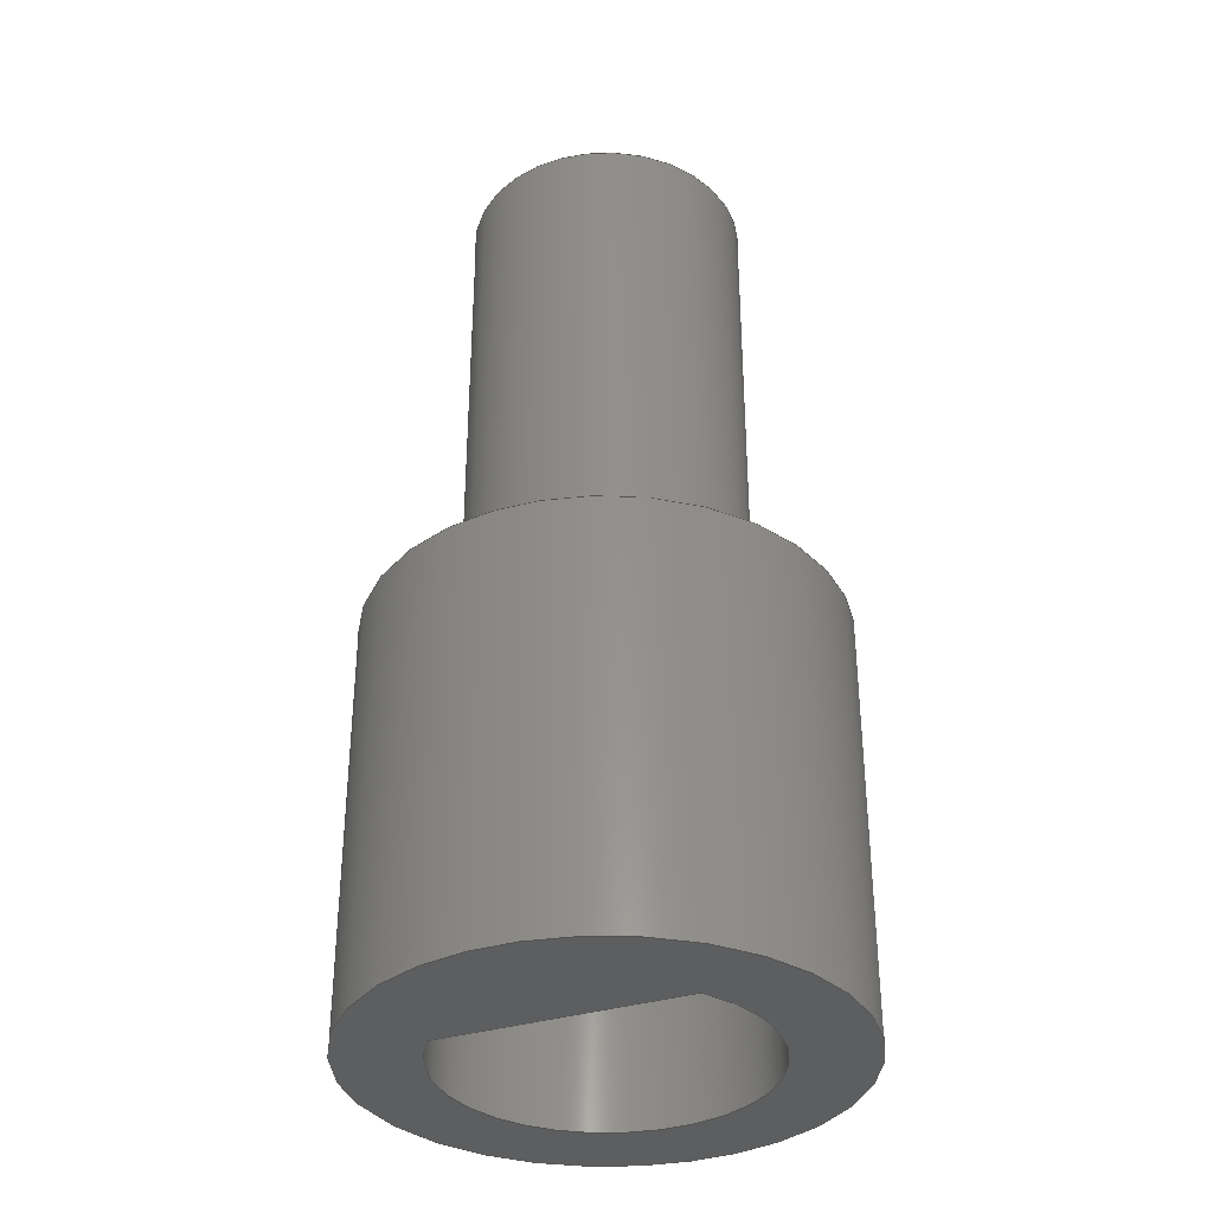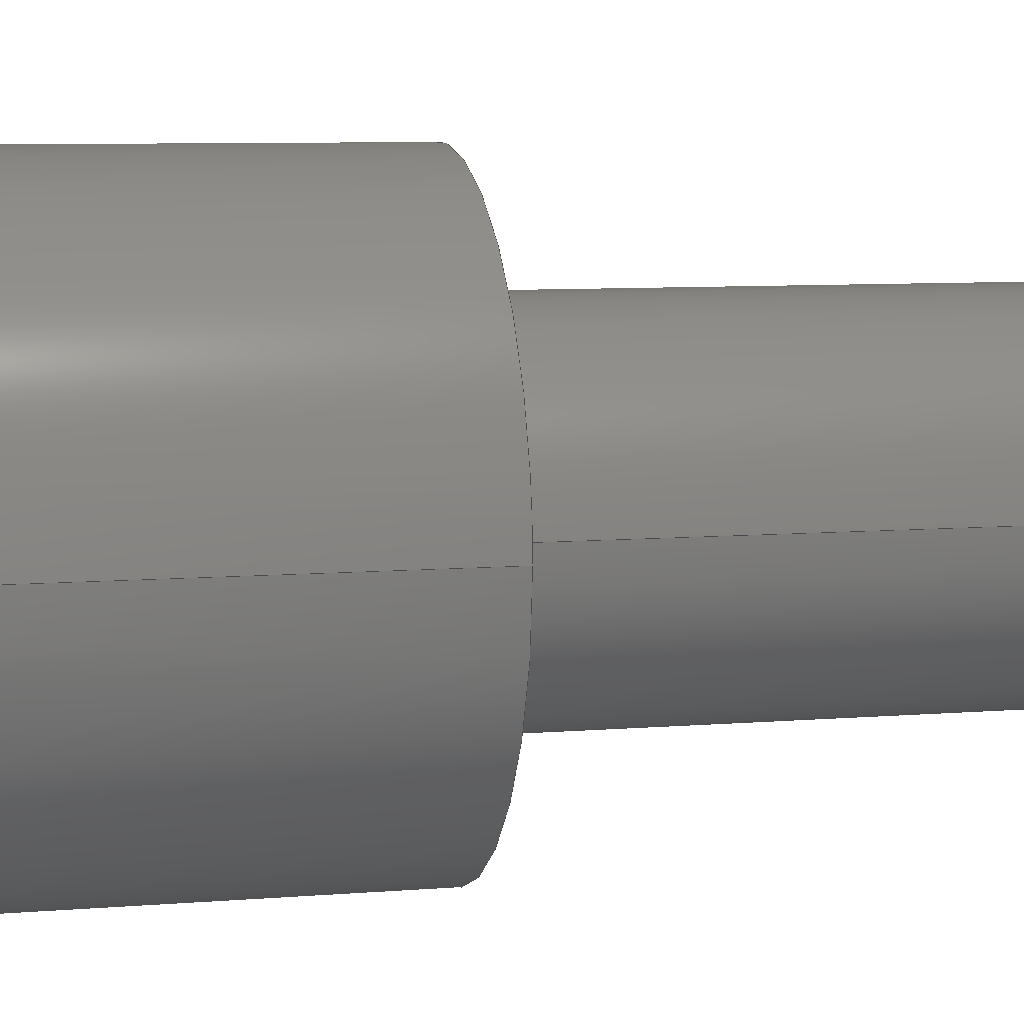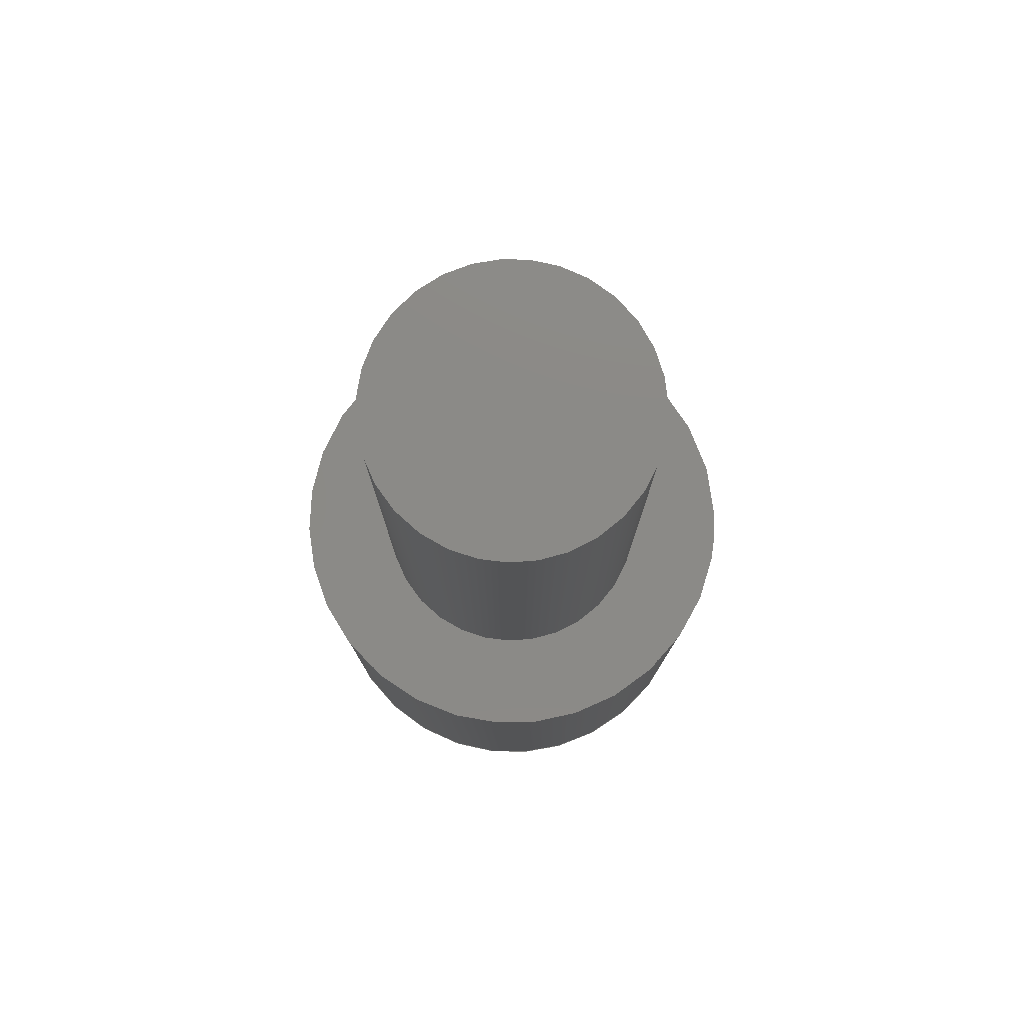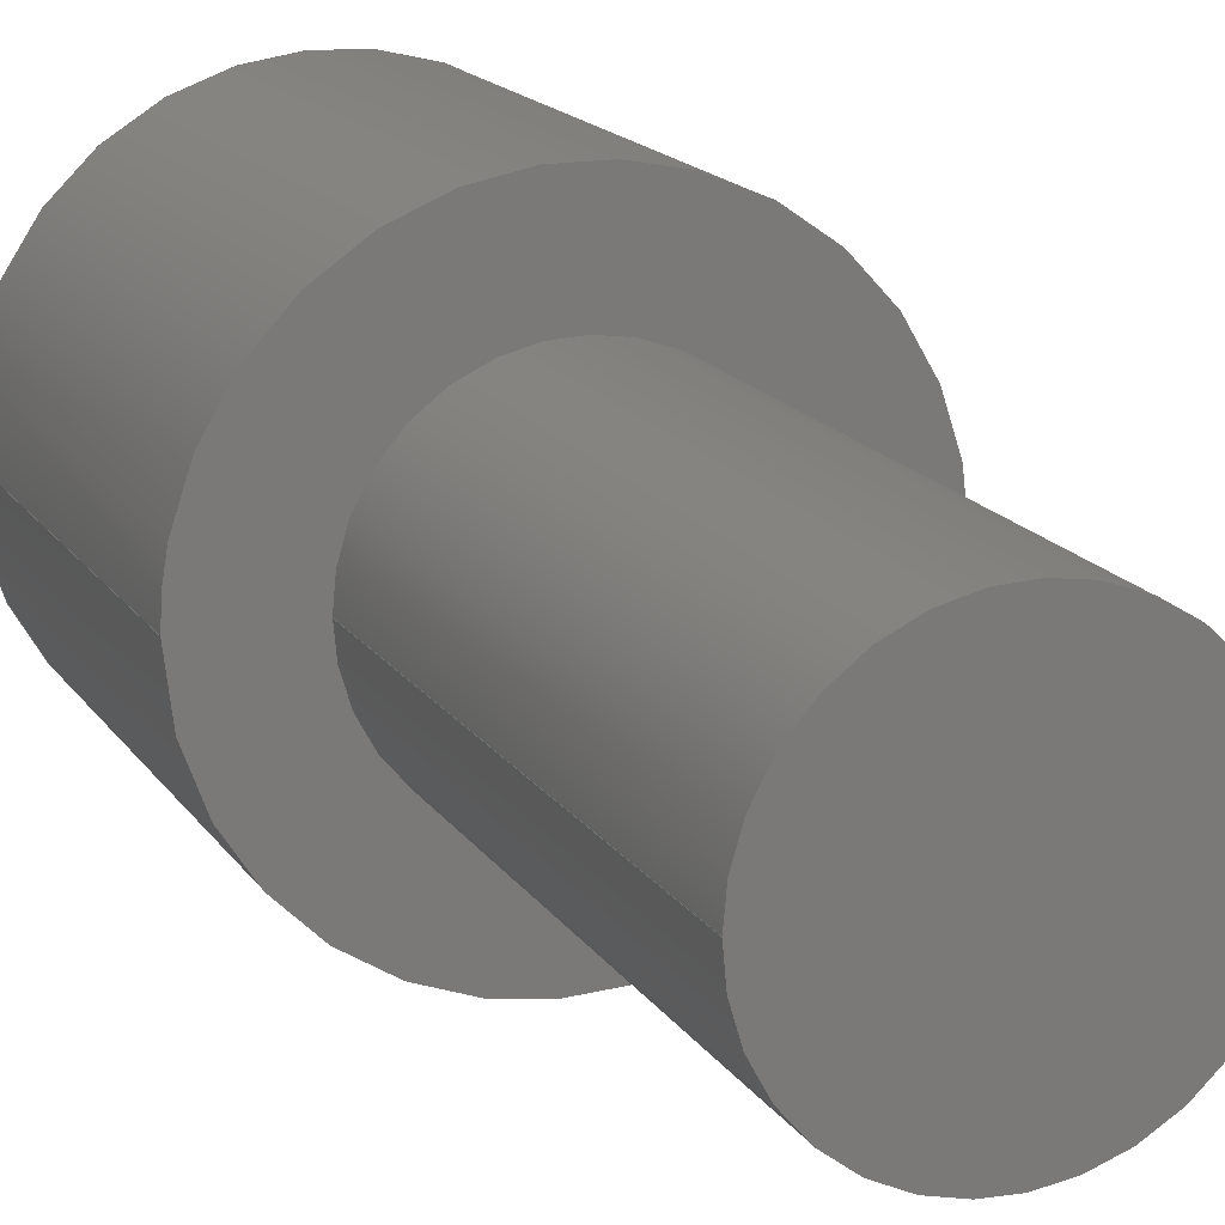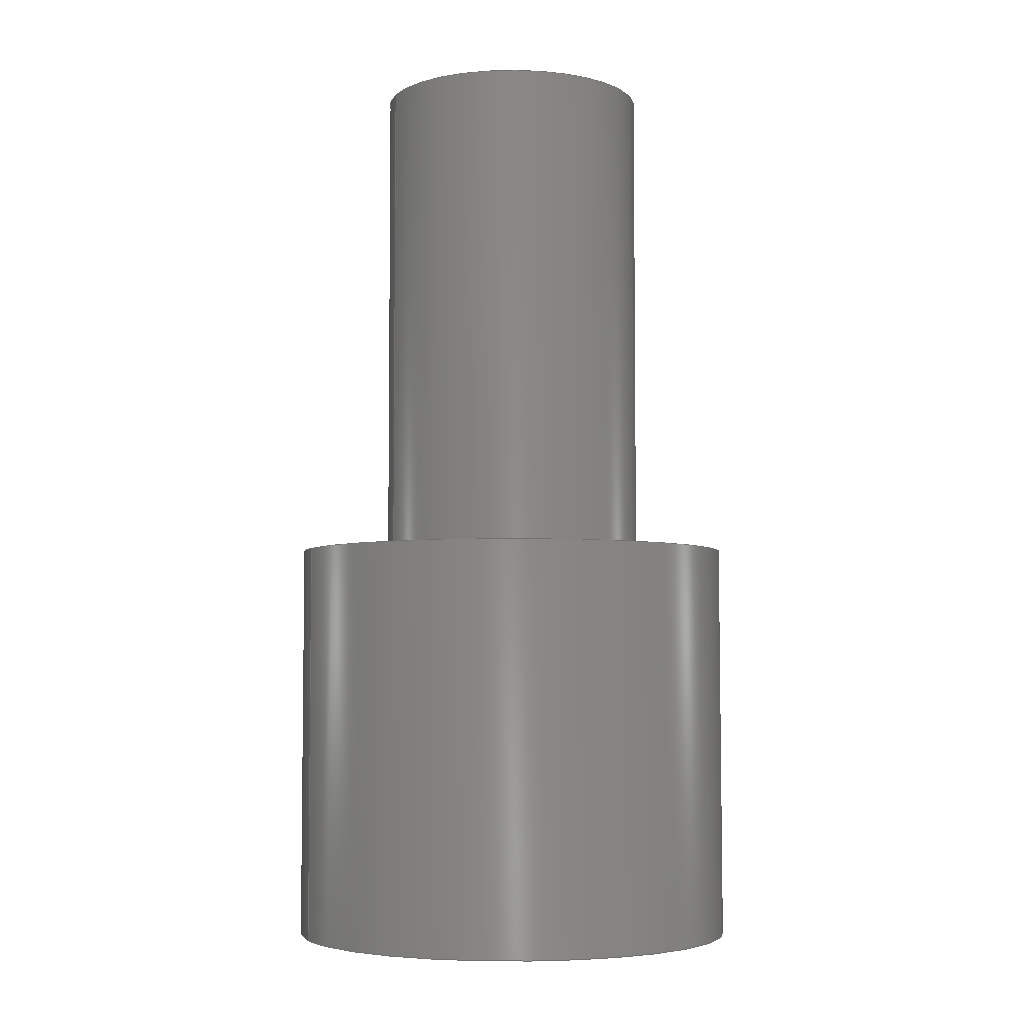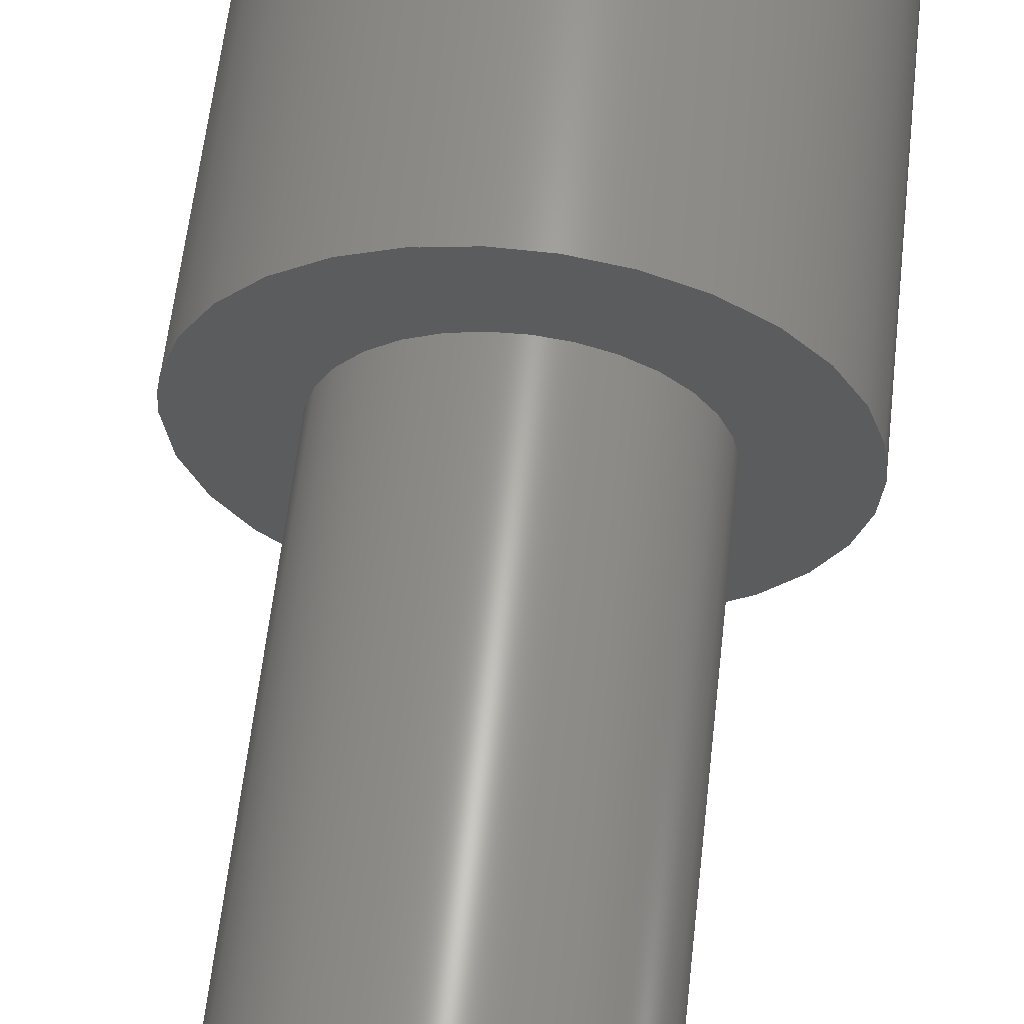
<metadata>
{"format":"iges","ext":"igs","renderer":"f3d","projection":"perspective","resolution":1024,"background":"white","views":[{"elev":-34.9,"azim":22.2,"up":"+Z"},{"elev":7.3,"azim":-104.1,"up":"+Y"},{"elev":78.5,"azim":178.6,"up":"+Z"},{"elev":16.2,"azim":-22.1,"up":"+Y"},{"elev":-4.8,"azim":-21.3,"up":"+Z"},{"elev":61.5,"azim":6.5,"up":"+Y"}]}
</metadata>
<code>

,,14Hqcx_encoder v2,13Hqcxencoder v2,7Hunknown,7Hunknown,32,38,7,99,15,,
1,2,2HMM,1,0.08,15H2.023e+07,0.01,1e+04,7Hunknown,7Hunknown,11,
0,15H2.021e+07;
     186       1                                                00000000
     186             -87       1       0                               0
     514       2                                                00010000
     514                       1       1                               0
     510       3                                                00010000
     510             -87       1       1                               0
     510       4                                                00010000
     510             -87       1       1                               0
     510       5                                                00010000
     510             -87       1       1                               0
     510       6                                                00010000
     510             -87       1       1                               0
     510       7                                                00010000
     510             -87       1       1                               0
     510       8                                                00010000
     510             -87       1       1                               0
     510       9                                                00010000
     510             -87       1       1                               0
     510      10                                                00010000
     510             -87       1       1                               0
     508      11                                                00010000
     508                       1       1                               0
     508      12                                                00010000
     508                       1       1                               0
     508      13                                                00010000
     508                       1       1                               0
     508      14                                                00010000
     508                       1       1                               0
     508      15                                                00010000
     508                       1       1                               0
     508      16                                                00010000
     508                       1       1                               0
     508      17                                                00010000
     508                       1       1                               0
     508      18                                                00010000
     508                       1       1                               0
     508      19                                                00010000
     508                       1       1                               0
     508      20                                                00010000
     508                       1       1                               0
     126      21                                                00010000
     126       0               4       0                               0
     126      25                                                00010000
     126       0               3       0                               0
     126      28                                                00010000
     126       0               4       0                               0
     126      32                                                00010000
     126       0               3       0                               0
     126      35                                                00010000
     126       0               9       0                               0
     126      44                                                00010000
     126       0               9       0                               0
     126      53                                                00010000
     126       0               9       0                               0
     126      62                                                00010000
     126       0               9       0                               0
     126      71                                                00010000
     126       0               9       0                               0
     126      80                                                00010000
     126       0               2       0                               0
     126      82                                                00010000
     126       0               9       0                               0
     126      91                                                00010000
     126       0               2       0                               0
     128      93                                                00010000
     128       0     -87       6       0                               0
     128      99                                                00010000
     128       0     -87      17       0                               0
     128     116                                                00010000
     128       0     -87       7       0                               0
     128     123                                                00010000
     128       0     -87       3       0                               0
     128     126                                                00010000
     128       0     -87      11       0                               0
     128     137                                                00010000
     128       0     -87       3       0                               0
     128     140                                                00010000
     128       0     -87      11       0                               0
     128     151                                                00010000
     128       0     -87       3       0                               0
     502     154                                                00010000
     502                       5       1                               0
     504     159                                                00010001
     504                       3       1                               0
     406     162                                                00000000
     406                       1      15                               0
     314     163                                                00000200
     314                       2       0                               0
186,3,1,0,0,1,85;                                                      1
514,8,5,1,7,1,9,1,11,1,13,1,15,1,17,1,19,1;                            3
510,65,1,1,21;                                                         5
510,67,1,1,23;                                                         7
510,69,1,1,25;                                                         9
510,71,2,1,27,29;                                                     11
510,73,1,1,31;                                                        13
510,75,2,1,33,35;                                                     15
510,77,1,1,37;                                                        17
510,79,1,1,39;                                                        19
508,4,0,83,1,0,0,0,83,2,1,0,0,83,3,1,0,0,83,4,0,0;                    21
508,4,0,83,5,0,0,0,83,4,1,0,0,83,6,1,0,0,83,2,0,0;                    23
508,2,0,83,3,0,0,0,83,6,0,0;                                          25
508,1,0,83,7,1,0;                                                     27
508,1,0,83,8,0,0;                                                     29
508,4,0,83,9,0,0,0,83,10,1,0,0,83,7,0,0,0,83,10,0,0;                  31
508,1,0,83,9,1,0;                                                     33
508,2,0,83,5,1,0,0,83,1,1,0;                                          35
508,4,0,83,11,0,0,0,83,12,1,0,0,83,8,1,0,0,83,12,0,0;                 37
508,1,0,83,11,1,0;                                                    39
126,1,1,0,0,1,0,-0.1289,-0.1289,                41
0.3866,0.3866,1,1,-2.577,          41
-2.061,-9,2.577,-2.061,-9,         41
-0.1289,0.3866,0,0,0;                        41
126,1,1,0,0,1,0,0.6,0.6,1.3,1.3,1,1,-2.577,              43
-2.061,-9,-2.577,-2.061,-2,        43
0.6,1.3,0,0,0;                                                     43
126,1,1,0,0,1,0,-0.2568,-0.2568,                45
0.2586,0.2586,1,1,-2.577,          45
-2.061,-2,2.577,-2.061,-2,         45
-0.2568,0.2586,0,0,0;                        45
126,1,1,0,0,1,0,0.6,0.6,1.3,1.3,1,1,2.577,               47
-2.061,-9,2.577,-2.061,-2,         47
0.6,1.3,0,0,0;                                                     47
126,6,2,0,0,0,0,0,0,0,1.497,1.497,             49
2.994,2.994,4.491,                     49
4.491,4.491,1,0.7327,1,            49
0.7327,1,0.7327,1,2.577,           49
-2.061,-9,4.491,0.3323,-9,         49
2.246,2.418,-9,4.163D-16,            49
4.504,-9,-2.246,2.418,-9,           49
-4.491,0.3323,-9,-2.577,            49
-2.061,-9,0,4.491,0,0,0;                   49
126,6,2,0,0,0,0,0,0,0,1.497,1.497,             51
2.994,2.994,4.491,                     51
4.491,4.491,1,0.7327,1,            51
0.7327,1,0.7327,1,2.577,           51
-2.061,-2,4.491,0.3323,-2,         51
2.246,2.418,-2,4.163D-16,            51
4.504,-2,-2.246,2.418,-2,           51
-4.491,0.3323,-2,-2.577,            51
-2.061,-2,0,4.491,0,0,0;                   51
126,8,2,0,1,0,0,-3.142,-3.142,                  53
-3.142,-1.571,-1.571,0,0,            53
1.571,1.571,3.142,                     53
3.142,3.142,1,0.7071,1,            53
0.7071,1,0.7071,1,0.7071,1,       53
-5,-6.123D-16,0,-5,-5,0,3.062D-16,         53
-5,0,5,-5,0,5,0,0,5,5,0,3.062D-16,5,0,        53
-5,5,0,-5,6.123D-16,0,-3.142,              53
3.142,0,0,0;                                            53
126,8,2,0,1,0,0,-3.142,-3.142,                  55
-3.142,-1.571,-1.571,0,0,            55
1.571,1.571,3.142,                     55
3.142,3.142,1,0.7071,1,            55
0.7071,1,0.7071,1,0.7071,1,       55
-3,-3.674D-16,0,-3,-3,0,1.837D-16,         55
-3,0,3,-3,0,3,0,0,3,3,0,1.837D-16,3,0,        55
-3,3,0,-3,3.674D-16,0,-3.142,              55
3.142,0,0,0;                                            55
126,8,2,0,1,0,0,-3.142,-3.142,                  57
-3.142,-1.571,-1.571,0,0,            57
1.571,1.571,3.142,                     57
3.142,3.142,1,0.7071,1,            57
0.7071,1,0.7071,1,0.7071,1,       57
-5,6.123D-16,-9,-5,5,-9,3.062D-16,5,      57
-9,5,5,-9,5,0,-9,5,-5,-9,3.062D-16,-5,-9,      57
-5,-5,-9,-5,-6.123D-16,-9,-3.142,          57
3.142,0,0,0;                                            57
126,1,1,0,0,1,0,-1.8,-1.8,0,0,1,1,-5,0,-9,-5,0,0,-1.8,      59
0,0,0,0;                                                          59
126,8,2,0,1,0,0,-3.142,-3.142,                  61
-3.142,-1.571,-1.571,0,0,            61
1.571,1.571,3.142,                     61
3.142,3.142,1,0.7071,1,            61
0.7071,1,0.7071,1,0.7071,1,       61
-3,-3.674D-16,11,-3,-3,11,1.837D-16,       61
-3,11,3,-3,11,3,0,11,3,3,11,1.837D-16,3,       61
11,-3,3,11,-3,3.674D-16,11,-3.142,        61
3.142,0,0,0;                                            61
126,1,1,0,0,1,0,-3.667,-3.667,0,0,1,1,      63
-3,0,11,-3,0,0,-3.667,0,0,0,0;                   63
128,1,1,1,1,0,0,1,0,0,-0.001,-0.001,0.5164,                65
0.5164,0.599,0.599,1.301,1.301,1,1,1,1,                65
2.587,-2.061,-9.01,-2.587,           65
-2.061,-9.01,2.587,-2.061,           65
-1.99,-2.587,-2.061,-1.99,-0.001,               65
0.5164,0.599,1.301;                                        65
128,1,6,1,2,0,0,0,0,0,1.818,1.818,              67
3.939,3.939,0,0,0,1.497,           67
1.497,2.994,2.994,                      67
4.491,4.491,4.491,1,1,             67
0.7327,0.7327,1,1,0.7327,          67
0.7327,1,1,0.7327,0.7327,1,       67
1,2.577,-2.061,-9,2.577,           67
-2.061,-2,4.491,0.3323,-9,         67
4.491,0.3323,-2,2.246,              67
2.418,-9,2.246,2.418,-2,             67
2.776D-16,4.504,-9,2.776D-16,       67
4.504,-2,-2.246,2.418,-9,           67
-2.246,2.418,-2,-4.491,              67
0.3323,-9,-4.491,0.3323,-2,        67
-2.577,-2.061,-9,-2.577,            67
-2.061,-2,1.818,3.939,0,           67
4.491;                                                     67
128,1,1,1,1,0,0,1,0,0,-0.4501,-0.4501,          69
0.4501,0.4501,-0.2691,               69
-0.2691,0.3894,0.3894,1,1,1,      69
1,4.501,-2.071,-2,-4.501,          69
-2.071,-2,4.501,4.514,-2,          69
-4.501,4.514,-2,-0.4501,            69
0.4501,-0.2691,0.3894;               69
128,1,1,1,1,0,0,1,0,0,-0.501,-0.501,0.501,0.501,-0.501,-0.501,        71
0.501,0.501,1,1,1,1,-5.01,-5.01,0,5.01,-5.01,0,-5.01,5.01,      71
0,5.01,5.01,0,-0.501,0.501,-0.501,0.501;                            71
128,1,8,1,2,0,1,0,0,1,0,0,1.8,1.8,-3.142,                73
-3.142,-3.142,-1.571,                 73
-1.571,0,0,1.571,1.571,               73
3.142,3.142,3.142,1,1,             73
0.7071,0.7071,1,1,0.7071,          73
0.7071,1,1,0.7071,0.7071,1,       73
1,0.7071,0.7071,1,1,-5,0,-9,-5,0,       73
0,-5,5,-9,-5,5,0,0,5,-9,0,5,0,5,5,-9,5,5,0,        73
5,0,-9,5,0,0,5,-5,-9,5,-5,0,0,-5,-9,0,-5,0,         73
-5,-5,-9,-5,-5,0,-5,0,-9,-5,0,0,0,1.8,                   73
-3.142,3.142;                                   73
128,1,1,1,1,0,0,1,0,0,-0.501,-0.501,0.501,0.501,-0.501,-0.501,        75
0.501,0.501,1,1,1,1,5.01,-5.01,-9,-5.01,-5.01,-9,5.01,          75
5.01,-9,-5.01,5.01,-9,-0.501,0.501,-0.501,0.501;                    75
128,1,8,1,2,0,1,0,0,1,0,0,3.667,3.667,        77
-3.142,-3.142,-3.142,                77
-1.571,-1.571,0,0,1.571,              77
1.571,3.142,3.142,                    77
3.142,1,1,0.7071,0.7071,1,        77
1,0.7071,0.7071,1,1,0.7071,       77
0.7071,1,1,0.7071,0.7071,1,       77
1,-3,0,11,-3,0,0,-3,-3,11,-3,-3,0,0,-3,11,0,         77
-3,0,3,-3,11,3,-3,0,3,0,11,3,0,0,3,3,11,3,3,       77
0,0,3,11,0,3,0,-3,3,11,-3,3,0,-3,0,11,-3,0,0,      77
0,3.667,-3.142,3.142;               77
128,1,1,1,1,0,0,1,0,0,-0.301,-0.301,0.301,0.301,-0.301,-0.301,        79
0.301,0.301,1,1,1,1,-3.01,-3.01,11,3.01,-3.01,11,-3.01,         79
3.01,11,3.01,3.01,11,-0.301,0.301,-0.301,0.301;                     79
502,8,-2.577,-2.061,-9,2.577,       81
-2.061,-9,-2.577,-2.061,-2,        81
2.577,-2.061,-2,-5,                           81
-6.123D-16,0,-3,-3.674D-16,0,-5,            81
-6.123D-16,-9,-3,-3.674D-16,11;              81
504,12,41,81,1,81,2,43,81,1,81,3,45,81,3,81,4,47,81,2,81,4,49,        83
81,2,81,1,51,81,4,81,3,53,81,5,81,5,55,81,6,81,6,57,81,7,81,7,        83
59,81,7,81,5,61,81,8,81,8,63,81,8,81,6;                               83
406,1,5HBody1;                                                        85
314,62.75,62.75,62.75,13HSteel       87
- Satin;                                                              87
S      1G      3D     88P    164
</code>
